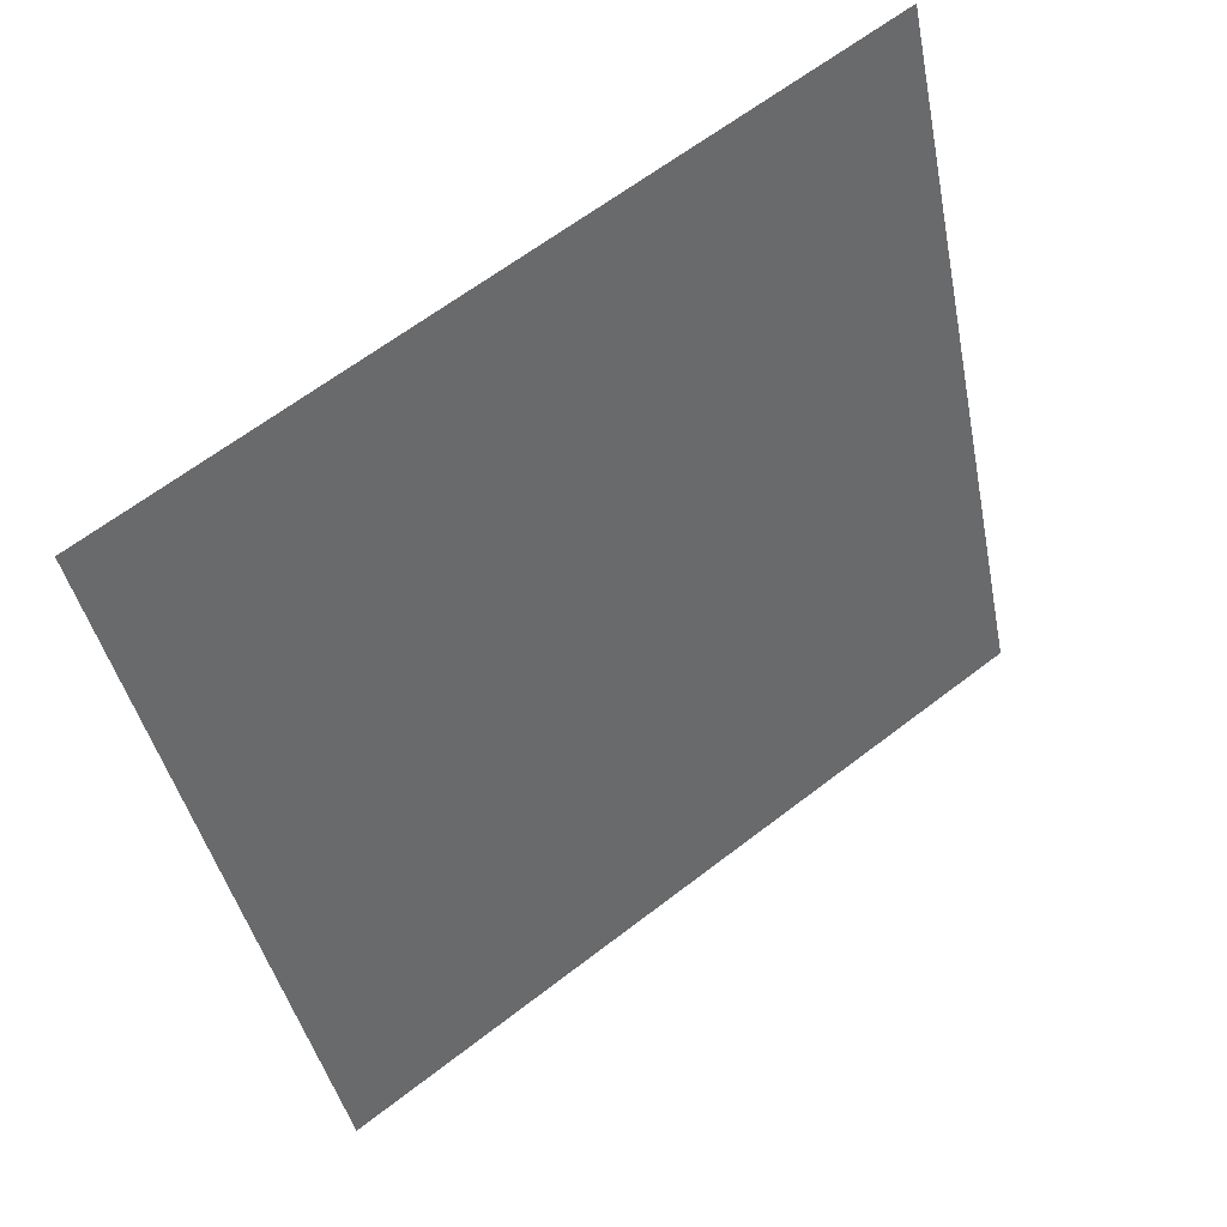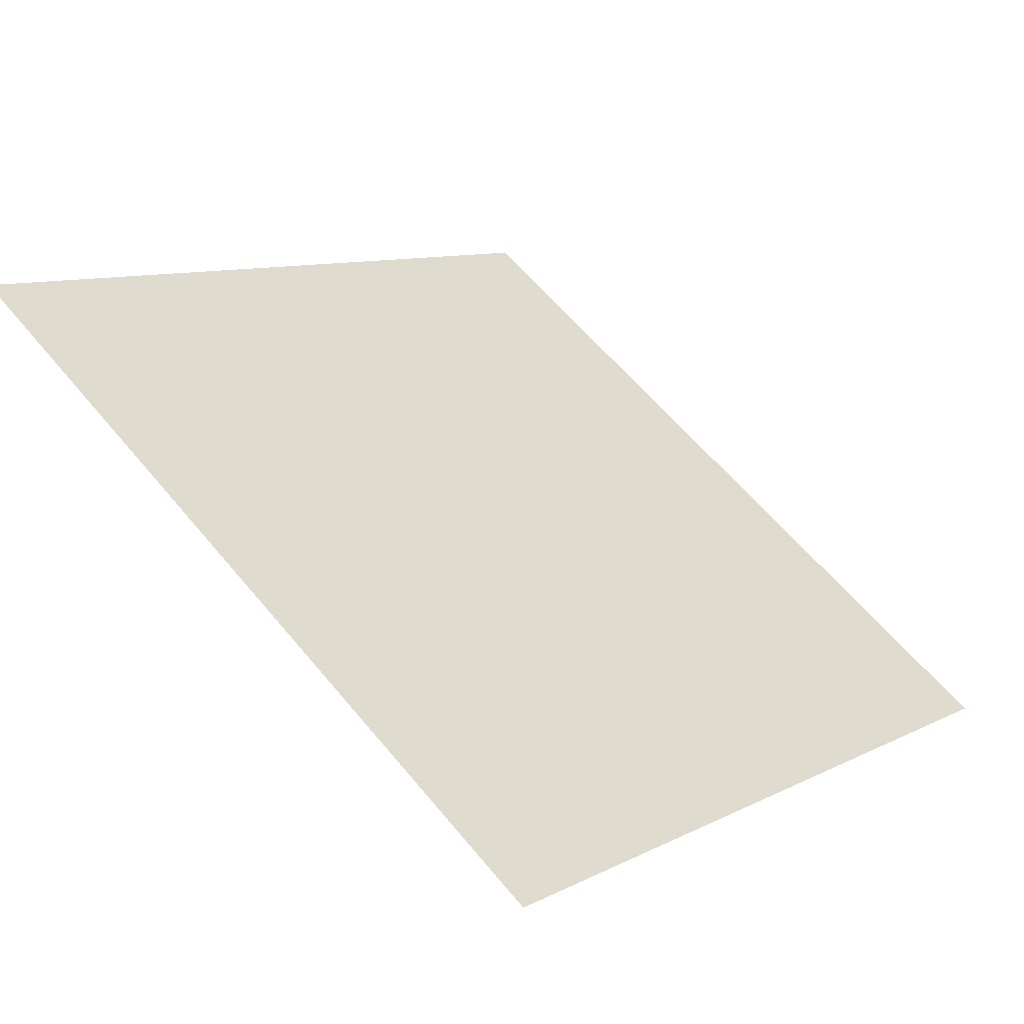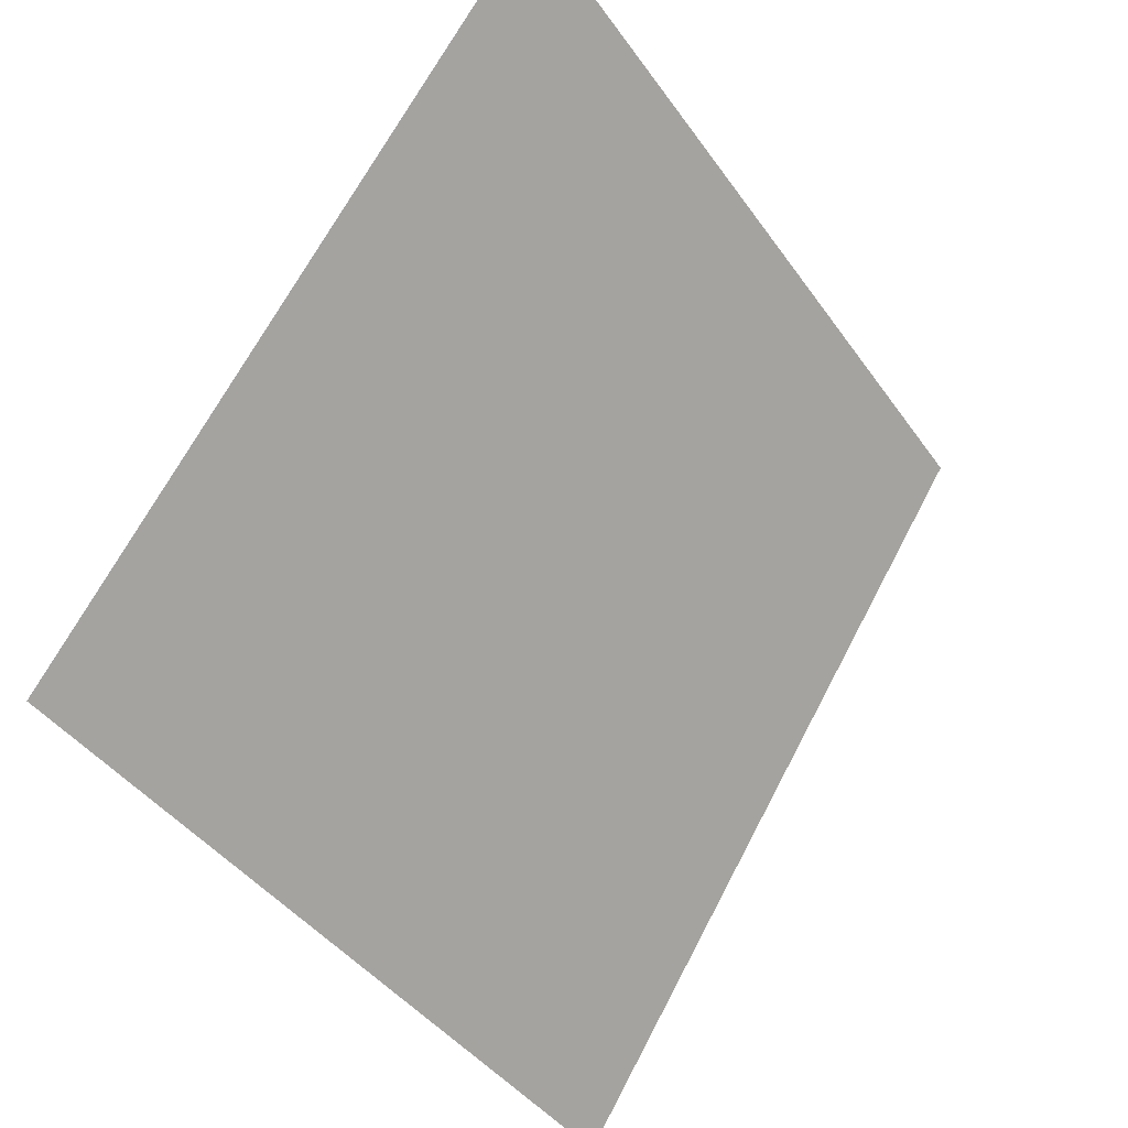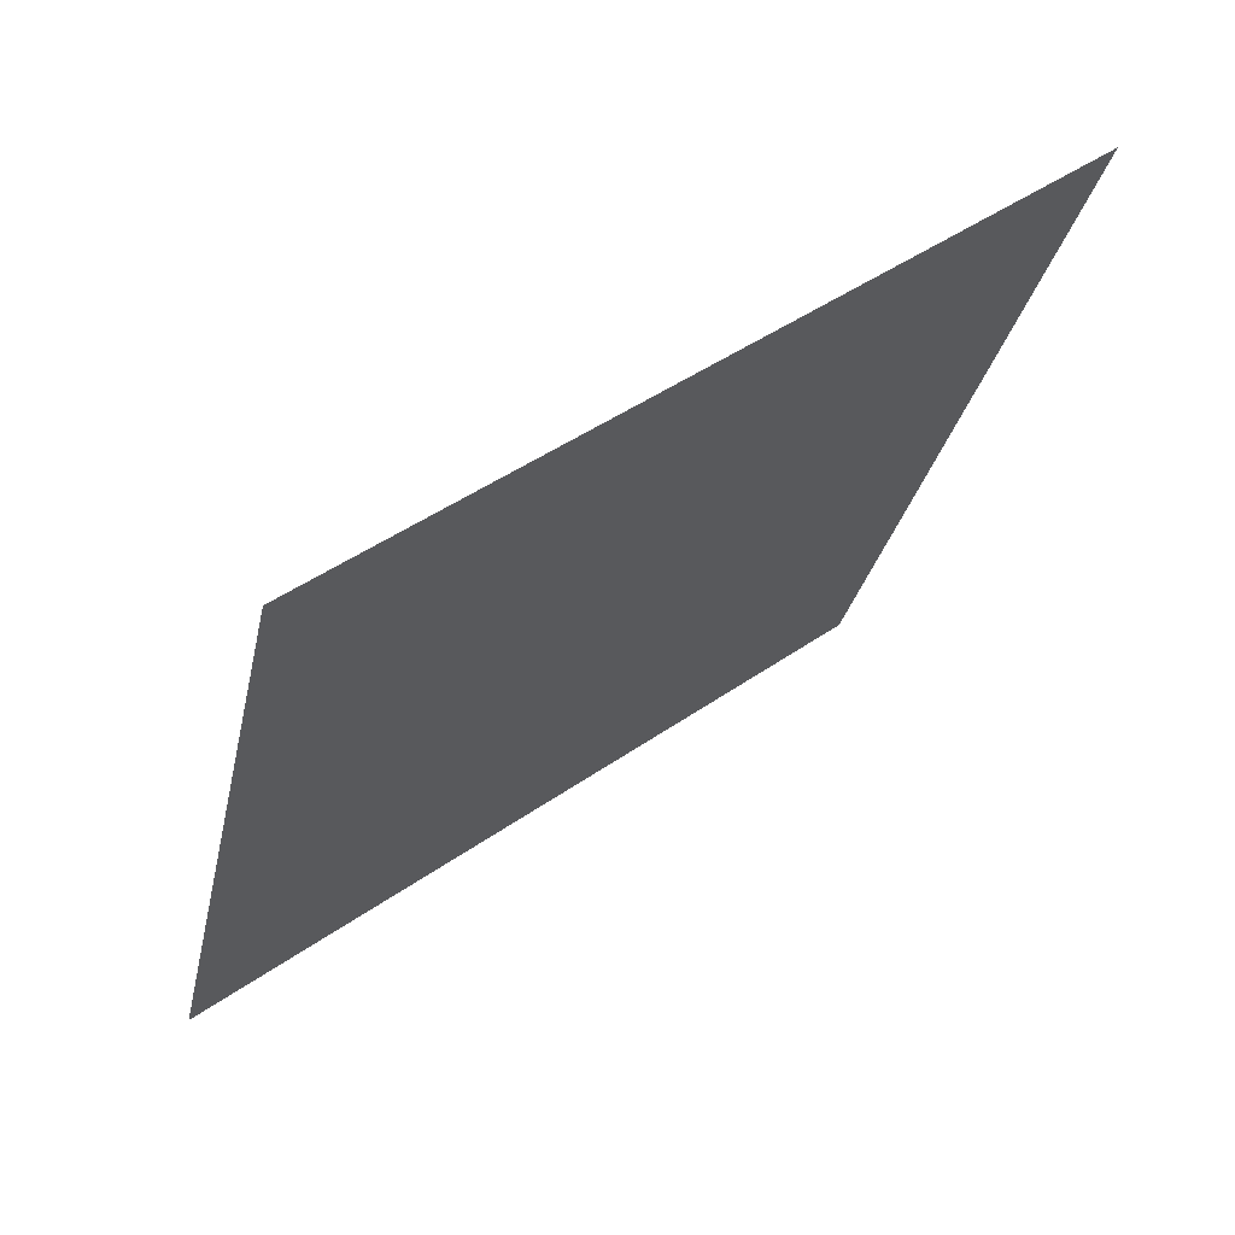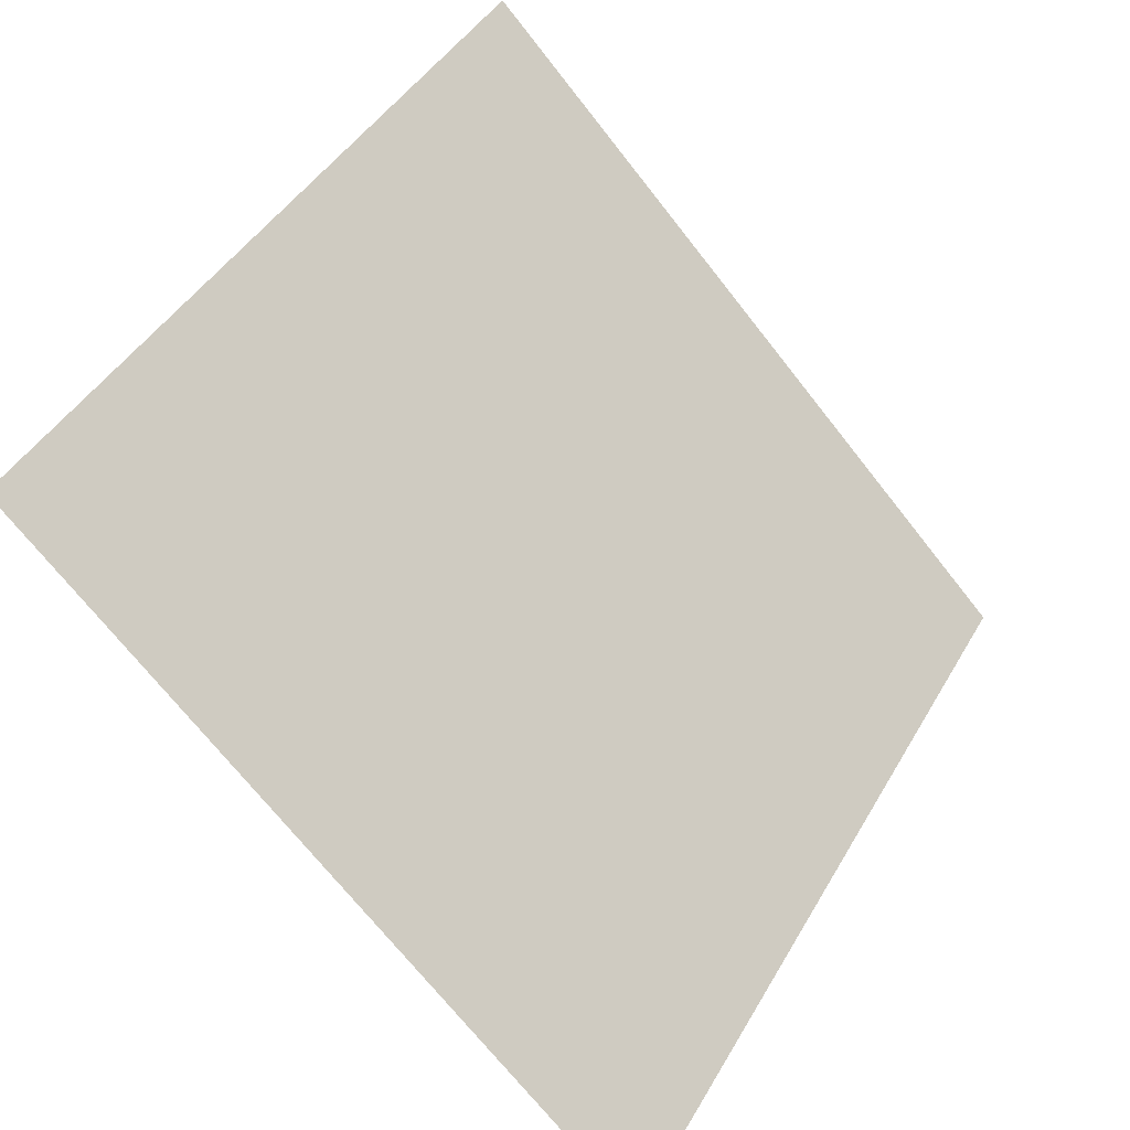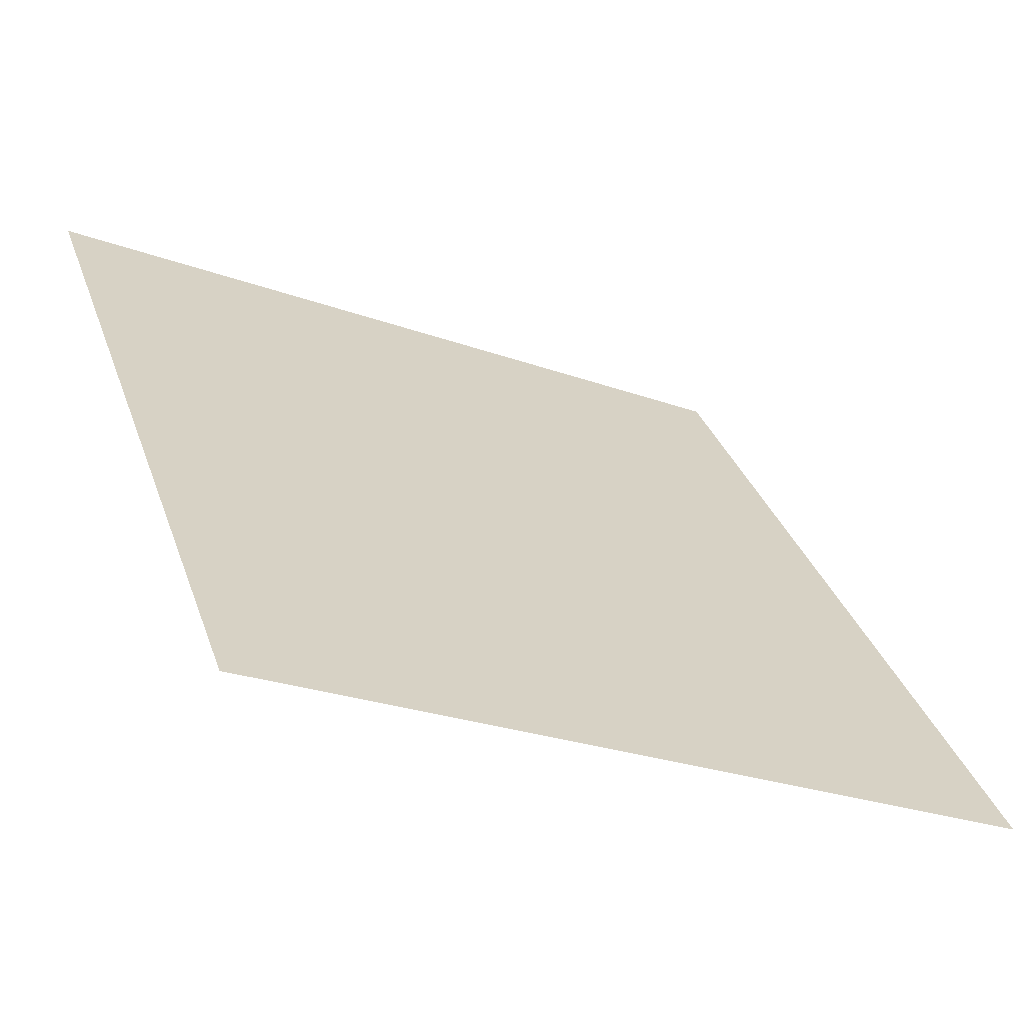
<metadata>
{"format":"obj","ext":"obj","renderer":"f3d","projection":"perspective","resolution":1024,"background":"white","views":[{"elev":-40.1,"azim":-78.4,"up":"+Y"},{"elev":58.8,"azim":51.1,"up":"+Y"},{"elev":67.7,"azim":-63.8,"up":"+Z"},{"elev":-27.4,"azim":-101.1,"up":"+Y"},{"elev":-71.6,"azim":126.8,"up":"+Z"},{"elev":-24.1,"azim":-32.0,"up":"+Z"}]}
</metadata>
<code>
v -0.1327 0.9503 0.7239
v -0.1393 0.9505 0.7239
v -0.1392 0.9544 0.7292
v -0.1326 0.9543 0.7291
f 4 3 2 1

</code>
